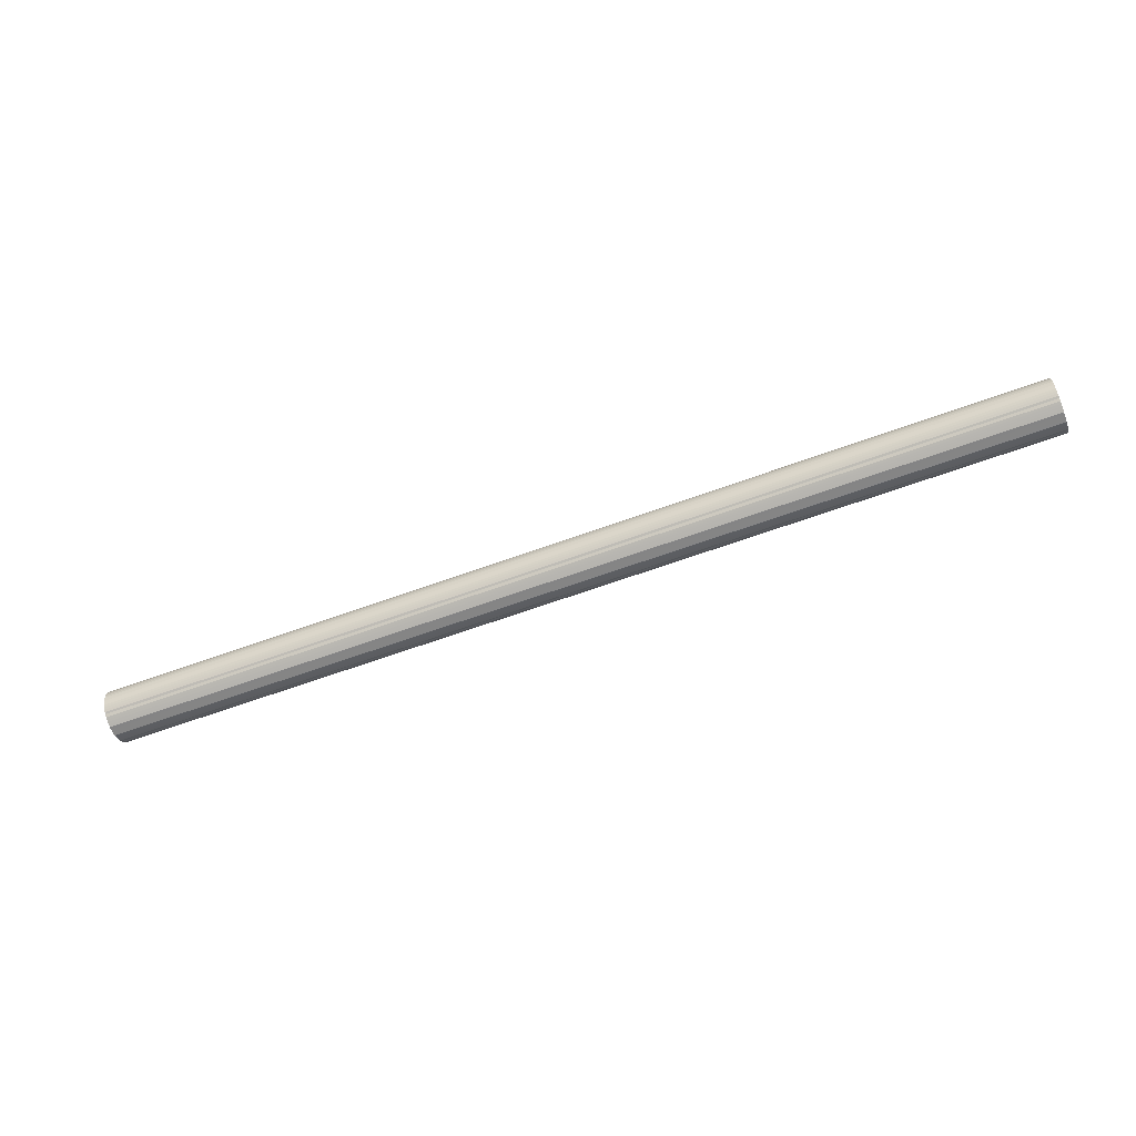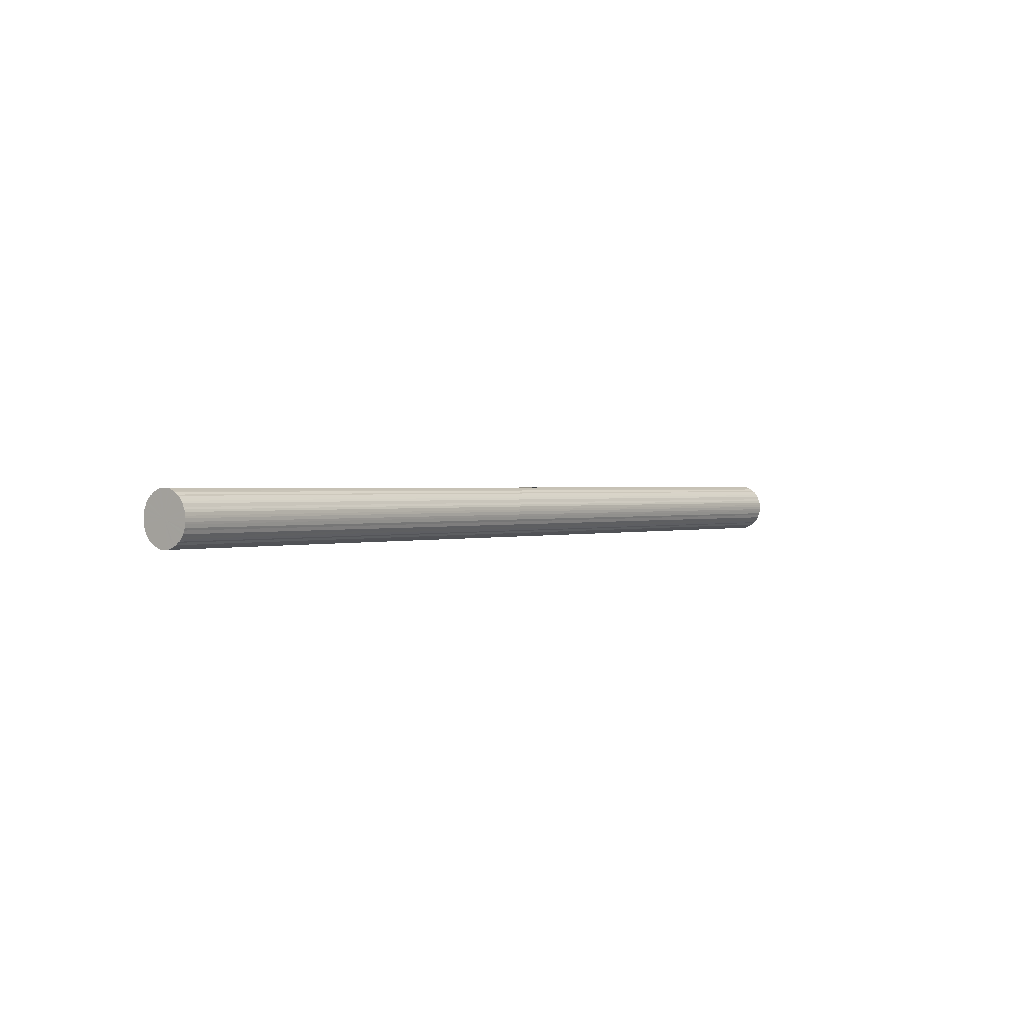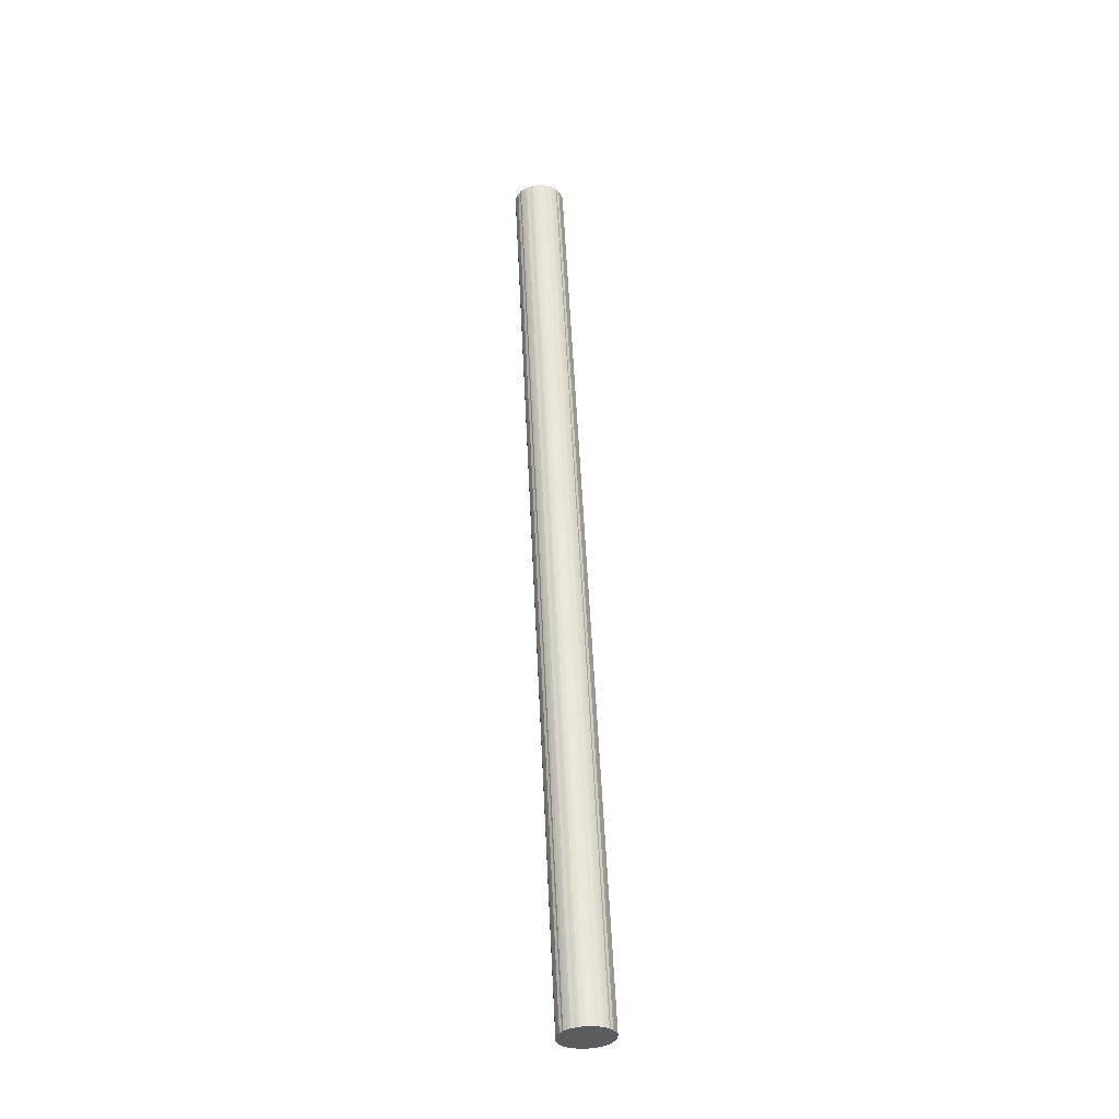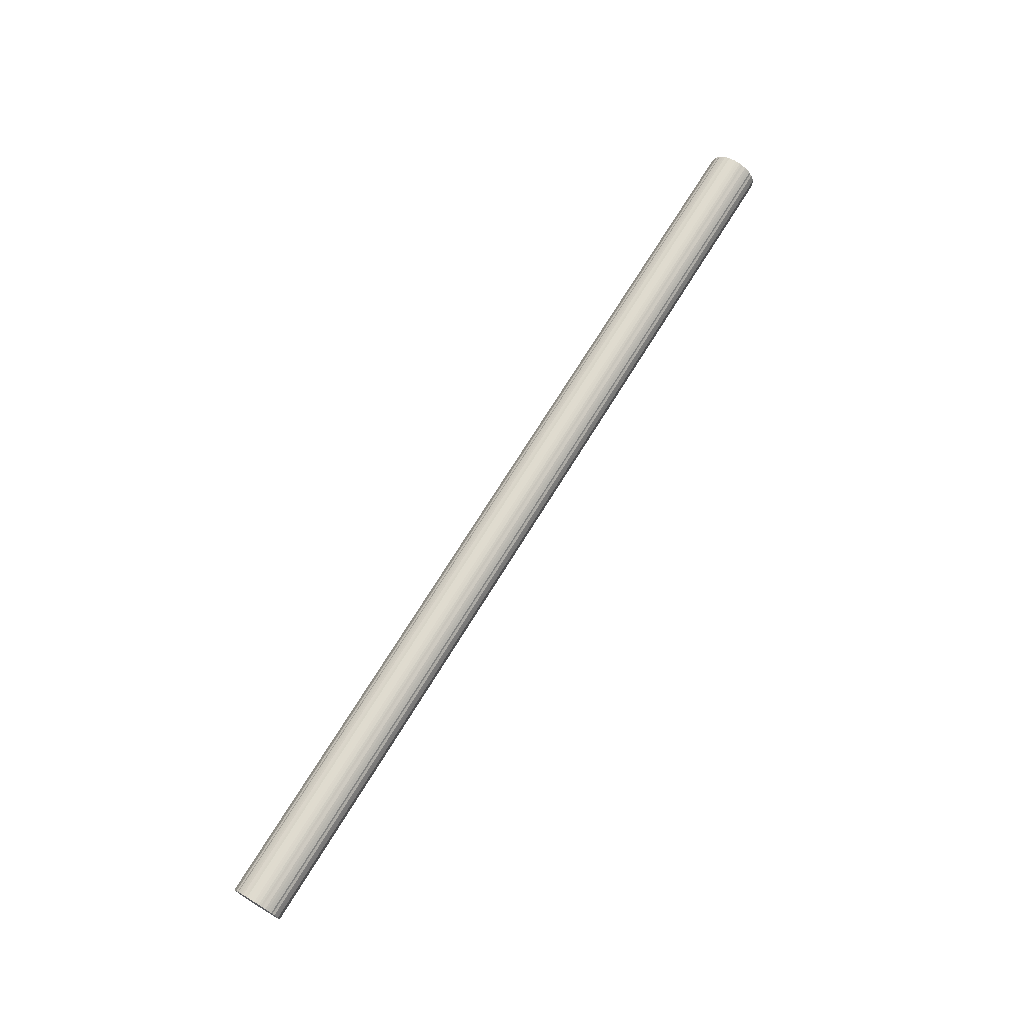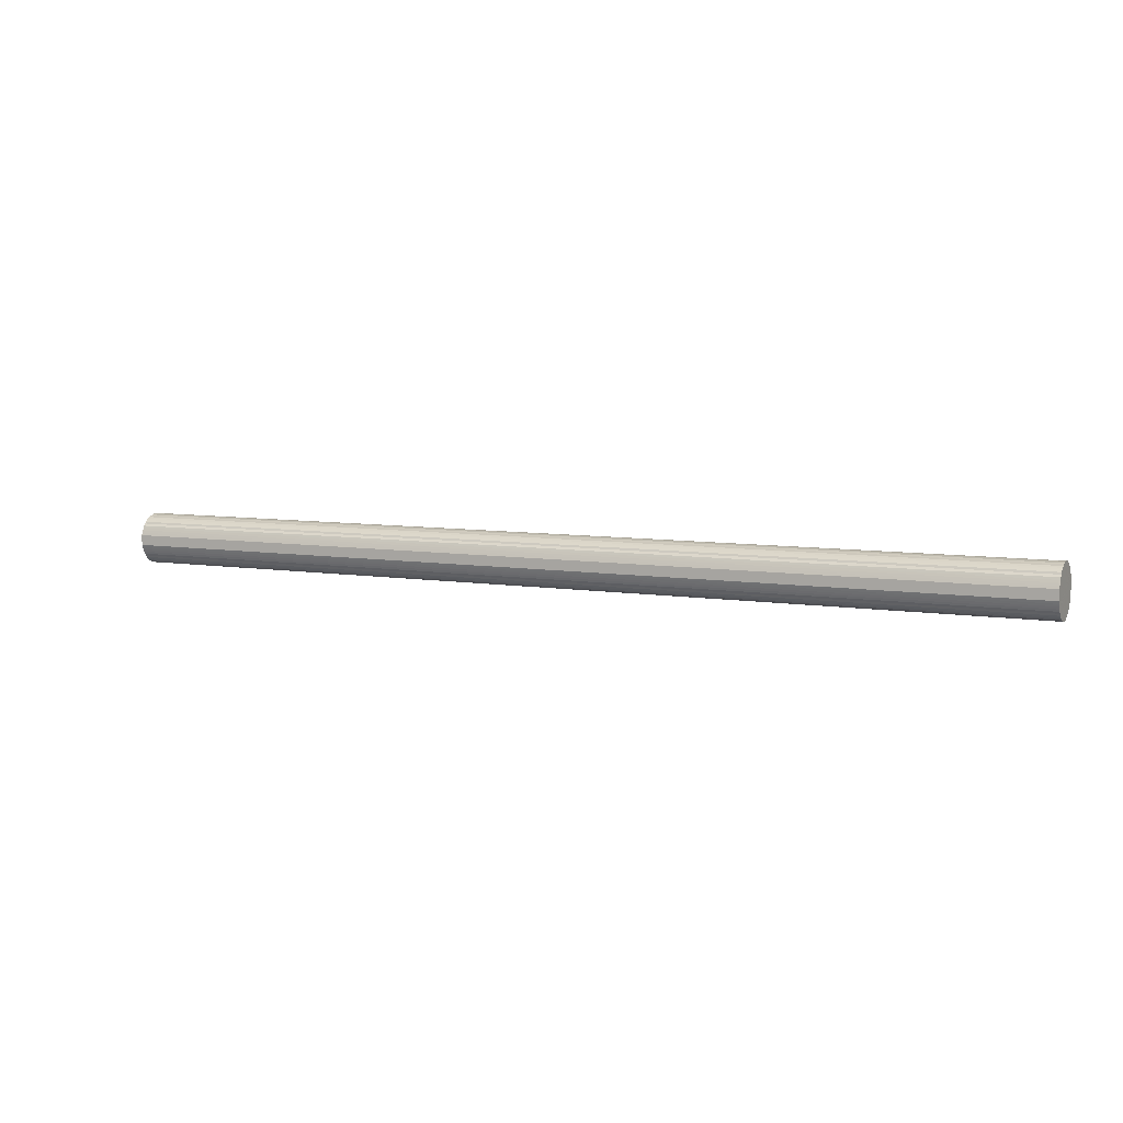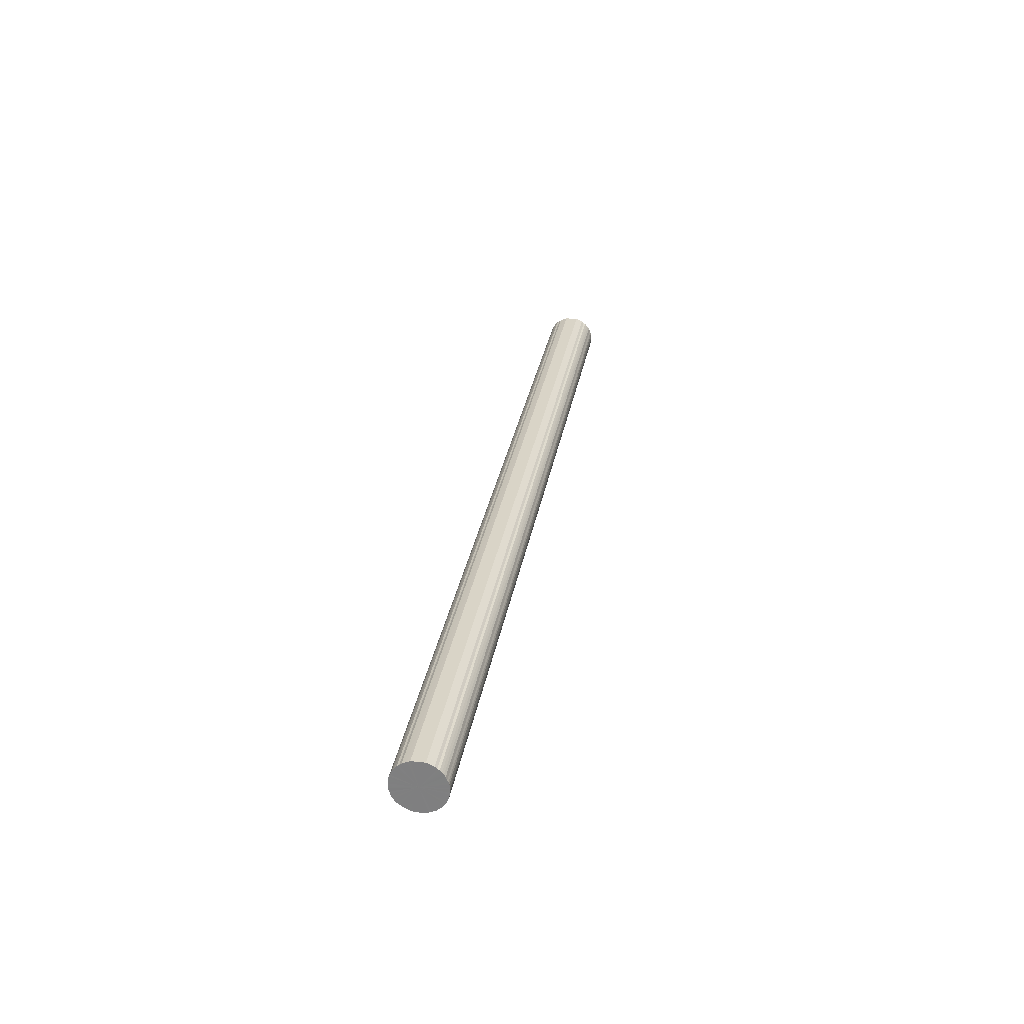
<metadata>
{"format":"obj","ext":"obj","renderer":"f3d","projection":"perspective","resolution":1024,"background":"white","views":[{"elev":-61.7,"azim":20.6,"up":"+Y"},{"elev":0.9,"azim":-52.3,"up":"+Y"},{"elev":55.9,"azim":-92.7,"up":"+Z"},{"elev":70.6,"azim":121.5,"up":"+Z"},{"elev":7.2,"azim":25.3,"up":"+Z"},{"elev":28.6,"azim":-80.8,"up":"+Y"}]}
</metadata>
<code>
o 22014
v 2219 1861 18.93
v 2219 1861 18.95
v 2210 1861 18.93
v 2219 1861 18.98
v 2210 1861 18.95
v 2219 1861 18.9
v 2210 1861 18.9
v 2219 1861 19
v 2210 1861 18.98
v 2219 1861 18.88
v 2210 1861 18.88
v 2219 1861 19.03
v 2210 1861 19
v 2219 1861 18.85
v 2210 1861 18.85
v 2219 1861 19.05
v 2210 1861 19.03
v 2219 1861 18.83
v 2210 1861 18.83
v 2219 1861 19.07
v 2210 1861 19.05
v 2219 1861 18.81
v 2210 1861 18.81
v 2219 1861 19.09
v 2210 1861 19.07
v 2219 1861 18.79
v 2210 1861 18.79
v 2219 1861 19.11
v 2210 1861 19.09
v 2219 1861 18.77
v 2210 1861 18.77
v 2219 1861 19.13
v 2210 1861 19.11
v 2219 1861 18.75
v 2210 1861 18.75
v 2219 1861 19.14
v 2210 1861 19.13
v 2219 1861 18.73
v 2210 1861 18.73
v 2219 1861 19.16
v 2210 1861 19.14
v 2219 1861 18.72
v 2210 1861 18.72
v 2219 1861 19.17
v 2210 1861 19.16
v 2219 1861 18.7
v 2210 1861 18.7
v 2219 1861 19.17
v 2210 1861 19.17
v 2219 1861 18.69
v 2210 1861 18.69
v 2219 1861 19.18
v 2210 1861 19.17
v 2219 1861 18.68
v 2210 1861 18.68
v 2219 1861 19.18
v 2210 1861 19.18
v 2219 1861 18.68
v 2210 1861 18.68
v 2219 1861 19.18
v 2210 1861 19.18
v 2219 1861 18.68
v 2210 1861 18.68
v 2219 1861 19.18
v 2210 1861 19.18
v 2219 1861 18.68
v 2210 1861 18.68
v 2219 1861 19.18
v 2210 1861 19.18
v 2219 1861 18.68
v 2210 1861 18.68
v 2219 1861 19.17
v 2210 1861 19.18
v 2219 1861 18.68
v 2210 1861 18.68
v 2219 1861 19.16
v 2210 1861 19.17
v 2219 1861 18.69
v 2210 1861 18.69
v 2219 1861 19.15
v 2210 1861 19.16
v 2219 1861 18.7
v 2210 1861 18.7
v 2219 1861 19.14
v 2210 1861 19.15
v 2219 1861 18.71
v 2210 1861 18.71
v 2219 1861 19.12
v 2210 1861 19.14
v 2219 1861 18.72
v 2210 1861 18.72
v 2219 1861 19.1
v 2210 1861 19.12
v 2219 1861 18.74
v 2210 1861 18.74
v 2219 1861 19.08
v 2210 1861 19.1
v 2219 1861 18.76
v 2210 1861 18.76
v 2219 1861 19.06
v 2210 1861 19.08
v 2219 1861 18.78
v 2210 1861 18.78
v 2219 1861 19.04
v 2210 1861 19.06
v 2219 1861 18.8
v 2210 1861 18.8
v 2219 1861 19.02
v 2210 1861 19.04
v 2219 1861 18.82
v 2210 1861 18.82
v 2219 1861 18.99
v 2210 1861 19.02
v 2219 1861 18.84
v 2210 1861 18.84
v 2219 1861 18.97
v 2210 1861 18.99
v 2219 1861 18.87
v 2210 1861 18.87
v 2219 1861 18.94
v 2210 1861 18.97
v 2219 1861 18.89
v 2210 1861 18.89
v 2219 1861 18.92
v 2210 1861 18.94
v 2210 1861 18.92
v 2210 1861 18.93
v 2219 1861 18.95
v 2210 1861 18.95
v 2219 1861 18.98
v 2210 1861 18.98
v 2210 1861 18.9
v 2219 1861 18.93
v 2210 1861 18.88
v 2219 1861 18.9
v 2219 1861 19
v 2210 1861 19
v 2210 1861 18.85
v 2219 1861 18.88
v 2210 1861 18.83
v 2219 1861 18.85
v 2219 1861 19.03
v 2210 1861 19.03
v 2210 1861 18.81
v 2219 1861 18.83
v 2210 1861 18.79
v 2219 1861 18.81
v 2219 1861 19.05
v 2210 1861 19.05
v 2210 1861 18.77
v 2219 1861 18.79
v 2210 1861 18.75
v 2219 1861 18.77
v 2219 1861 19.07
v 2210 1861 19.07
v 2210 1861 18.73
v 2219 1861 18.75
v 2210 1861 18.72
v 2219 1861 18.73
v 2219 1861 19.09
v 2210 1861 19.09
v 2210 1861 18.7
v 2219 1861 18.72
v 2210 1861 18.69
v 2219 1861 18.7
v 2219 1861 19.11
v 2210 1861 19.11
v 2210 1861 18.68
v 2219 1861 18.69
v 2210 1861 18.68
v 2219 1861 18.68
v 2219 1861 19.13
v 2210 1861 19.13
v 2210 1861 18.68
v 2219 1861 18.68
v 2210 1861 18.68
v 2219 1861 18.68
v 2219 1861 19.14
v 2210 1861 19.14
v 2210 1861 18.68
v 2219 1861 18.68
v 2210 1861 18.68
v 2219 1861 18.68
v 2219 1861 19.16
v 2210 1861 19.16
v 2210 1861 18.69
v 2219 1861 18.68
v 2210 1861 18.7
v 2219 1861 18.69
v 2219 1861 19.17
v 2210 1861 19.17
v 2210 1861 18.71
v 2219 1861 18.7
v 2210 1861 18.72
v 2219 1861 18.71
v 2219 1861 19.17
v 2210 1861 19.17
v 2210 1861 18.74
v 2219 1861 18.72
v 2210 1861 18.76
v 2219 1861 18.74
v 2219 1861 19.18
v 2210 1861 19.18
v 2210 1861 18.78
v 2219 1861 18.76
v 2210 1861 18.8
v 2219 1861 18.78
v 2219 1861 19.18
v 2210 1861 19.18
v 2210 1861 18.82
v 2219 1861 18.8
v 2210 1861 18.84
v 2219 1861 18.82
v 2219 1861 19.18
v 2210 1861 19.18
v 2210 1861 18.87
v 2219 1861 18.84
v 2210 1861 18.89
v 2219 1861 18.87
v 2219 1861 19.18
v 2210 1861 19.18
v 2210 1861 18.92
v 2219 1861 18.89
v 2210 1861 18.94
v 2219 1861 18.92
v 2219 1861 19.18
v 2210 1861 19.18
v 2210 1861 18.97
v 2219 1861 18.94
v 2210 1861 18.99
v 2219 1861 18.97
v 2219 1861 19.17
v 2210 1861 19.17
v 2210 1861 19.02
v 2219 1861 18.99
v 2210 1861 19.04
v 2219 1861 19.02
v 2219 1861 19.16
v 2210 1861 19.16
v 2210 1861 19.06
v 2219 1861 19.04
v 2210 1861 19.08
v 2219 1861 19.06
v 2219 1861 19.15
v 2210 1861 19.15
v 2210 1861 19.1
v 2219 1861 19.08
v 2210 1861 19.12
v 2219 1861 19.1
v 2219 1861 19.14
v 2210 1861 19.14
v 2219 1861 19.12
v 2219 1861 18.93
v 2219 1861 18.95
v 2219 1861 18.93
v 2219 1861 18.98
v 2219 1861 18.9
v 2219 1861 19
v 2219 1861 18.88
v 2219 1861 19.03
v 2219 1861 18.85
v 2219 1861 19.05
v 2219 1861 18.83
v 2219 1861 19.07
v 2219 1861 18.81
v 2219 1861 19.09
v 2219 1861 18.79
v 2219 1861 19.11
v 2219 1861 18.77
v 2219 1861 19.13
v 2219 1861 18.75
v 2219 1861 19.14
v 2219 1861 18.73
v 2219 1861 19.16
v 2219 1861 18.72
v 2219 1861 19.17
v 2219 1861 18.7
v 2219 1861 19.17
v 2219 1861 18.69
v 2219 1861 19.18
v 2219 1861 18.68
v 2219 1861 19.18
v 2219 1861 18.68
v 2219 1861 19.18
v 2219 1861 18.68
v 2219 1861 19.18
v 2219 1861 18.68
v 2219 1861 19.18
v 2219 1861 18.68
v 2219 1861 19.17
v 2219 1861 18.68
v 2219 1861 19.16
v 2219 1861 18.69
v 2219 1861 19.15
v 2219 1861 18.7
v 2219 1861 19.14
v 2219 1861 18.71
v 2219 1861 19.12
v 2219 1861 18.72
v 2219 1861 19.1
v 2219 1861 18.74
v 2219 1861 19.08
v 2219 1861 18.76
v 2219 1861 19.06
v 2219 1861 18.78
v 2219 1861 19.04
v 2219 1861 18.8
v 2219 1861 19.02
v 2219 1861 18.82
v 2219 1861 18.99
v 2219 1861 18.84
v 2219 1861 18.97
v 2219 1861 18.87
v 2219 1861 18.94
v 2219 1861 18.89
v 2219 1861 18.92
v 2210 1861 18.93
v 2210 1861 18.93
v 2210 1861 18.95
v 2210 1861 18.9
v 2210 1861 18.98
v 2210 1861 18.88
v 2210 1861 19
v 2210 1861 18.85
v 2210 1861 19.03
v 2210 1861 18.83
v 2210 1861 19.05
v 2210 1861 18.81
v 2210 1861 19.07
v 2210 1861 18.79
v 2210 1861 19.09
v 2210 1861 18.77
v 2210 1861 19.11
v 2210 1861 18.75
v 2210 1861 19.13
v 2210 1861 18.73
v 2210 1861 19.14
v 2210 1861 18.72
v 2210 1861 19.16
v 2210 1861 18.7
v 2210 1861 19.17
v 2210 1861 18.69
v 2210 1861 19.17
v 2210 1861 18.68
v 2210 1861 19.18
v 2210 1861 18.68
v 2210 1861 19.18
v 2210 1861 18.68
v 2210 1861 19.18
v 2210 1861 18.68
v 2210 1861 19.18
v 2210 1861 18.68
v 2210 1861 19.18
v 2210 1861 18.68
v 2210 1861 19.17
v 2210 1861 18.69
v 2210 1861 19.16
v 2210 1861 18.7
v 2210 1861 19.15
v 2210 1861 18.71
v 2210 1861 19.14
v 2210 1861 18.72
v 2210 1861 19.12
v 2210 1861 18.74
v 2210 1861 19.1
v 2210 1861 18.76
v 2210 1861 19.08
v 2210 1861 18.78
v 2210 1861 19.06
v 2210 1861 18.8
v 2210 1861 19.04
v 2210 1861 18.82
v 2210 1861 19.02
v 2210 1861 18.84
v 2210 1861 18.99
v 2210 1861 18.87
v 2210 1861 18.97
v 2210 1861 18.89
v 2210 1861 18.94
v 2210 1861 18.92
f 1 2 3
f 2 4 5
f 6 1 7
f 4 8 9
f 10 6 11
f 8 12 13
f 14 10 15
f 12 16 17
f 18 14 19
f 16 20 21
f 22 18 23
f 20 24 25
f 26 22 27
f 24 28 29
f 30 26 31
f 28 32 33
f 34 30 35
f 32 36 37
f 38 34 39
f 36 40 41
f 42 38 43
f 40 44 45
f 46 42 47
f 44 48 49
f 50 46 51
f 48 52 53
f 54 50 55
f 52 56 57
f 58 54 59
f 56 60 61
f 62 58 63
f 60 64 65
f 66 62 67
f 64 68 69
f 70 66 71
f 68 72 73
f 74 70 75
f 72 76 77
f 78 74 79
f 76 80 81
f 82 78 83
f 80 84 85
f 86 82 87
f 84 88 89
f 90 86 91
f 88 92 93
f 94 90 95
f 92 96 97
f 98 94 99
f 96 100 101
f 102 98 103
f 100 104 105
f 106 102 107
f 104 108 109
f 110 106 111
f 108 112 113
f 114 110 115
f 112 116 117
f 118 114 119
f 116 120 121
f 122 118 123
f 120 124 125
f 124 122 126
f 127 128 129
f 129 130 131
f 132 133 127
f 134 135 132
f 131 136 137
f 138 139 134
f 140 141 138
f 137 142 143
f 144 145 140
f 146 147 144
f 143 148 149
f 150 151 146
f 152 153 150
f 149 154 155
f 156 157 152
f 158 159 156
f 155 160 161
f 162 163 158
f 164 165 162
f 161 166 167
f 168 169 164
f 170 171 168
f 167 172 173
f 174 175 170
f 176 177 174
f 173 178 179
f 180 181 176
f 182 183 180
f 179 184 185
f 186 187 182
f 188 189 186
f 185 190 191
f 192 193 188
f 194 195 192
f 191 196 197
f 198 199 194
f 200 201 198
f 197 202 203
f 204 205 200
f 206 207 204
f 203 208 209
f 210 211 206
f 212 213 210
f 209 214 215
f 216 217 212
f 218 219 216
f 215 220 221
f 222 223 218
f 224 225 222
f 221 226 227
f 228 229 224
f 230 231 228
f 227 232 233
f 234 235 230
f 236 237 234
f 233 238 239
f 240 241 236
f 242 243 240
f 239 244 245
f 246 247 242
f 248 249 246
f 245 250 251
f 251 252 248
f 253 254 255
f 253 256 254
f 253 255 257
f 253 258 256
f 253 257 259
f 253 260 258
f 253 259 261
f 253 262 260
f 253 261 263
f 253 264 262
f 253 263 265
f 253 266 264
f 253 265 267
f 253 268 266
f 253 267 269
f 253 270 268
f 253 269 271
f 253 272 270
f 253 271 273
f 253 274 272
f 253 273 275
f 253 276 274
f 253 275 277
f 253 278 276
f 253 277 279
f 253 280 278
f 253 279 281
f 253 282 280
f 253 281 283
f 253 284 282
f 253 283 285
f 253 286 284
f 253 285 287
f 253 288 286
f 253 287 289
f 253 290 288
f 253 289 291
f 253 292 290
f 253 291 293
f 253 294 292
f 253 293 295
f 253 296 294
f 253 295 297
f 253 298 296
f 253 297 299
f 253 300 298
f 253 299 301
f 253 302 300
f 253 301 303
f 253 304 302
f 253 303 305
f 253 306 304
f 253 305 307
f 253 308 306
f 253 307 309
f 253 310 308
f 253 309 311
f 253 312 310
f 253 311 313
f 253 314 312
f 253 313 315
f 253 316 314
f 253 315 316
f 317 318 319
f 317 320 318
f 317 319 321
f 317 322 320
f 317 321 323
f 317 324 322
f 317 323 325
f 317 326 324
f 317 325 327
f 317 328 326
f 317 327 329
f 317 330 328
f 317 329 331
f 317 332 330
f 317 331 333
f 317 334 332
f 317 333 335
f 317 336 334
f 317 335 337
f 317 338 336
f 317 337 339
f 317 340 338
f 317 339 341
f 317 342 340
f 317 341 343
f 317 344 342
f 317 343 345
f 317 346 344
f 317 345 347
f 317 348 346
f 317 347 349
f 317 350 348
f 317 349 351
f 317 352 350
f 317 351 353
f 317 354 352
f 317 353 355
f 317 356 354
f 317 355 357
f 317 358 356
f 317 357 359
f 317 360 358
f 317 359 361
f 317 362 360
f 317 361 363
f 317 364 362
f 317 363 365
f 317 366 364
f 317 365 367
f 317 368 366
f 317 367 369
f 317 370 368
f 317 369 371
f 317 372 370
f 317 371 373
f 317 374 372
f 317 373 375
f 317 376 374
f 317 375 377
f 317 378 376
f 317 377 379
f 317 380 378
f 317 379 380

</code>
